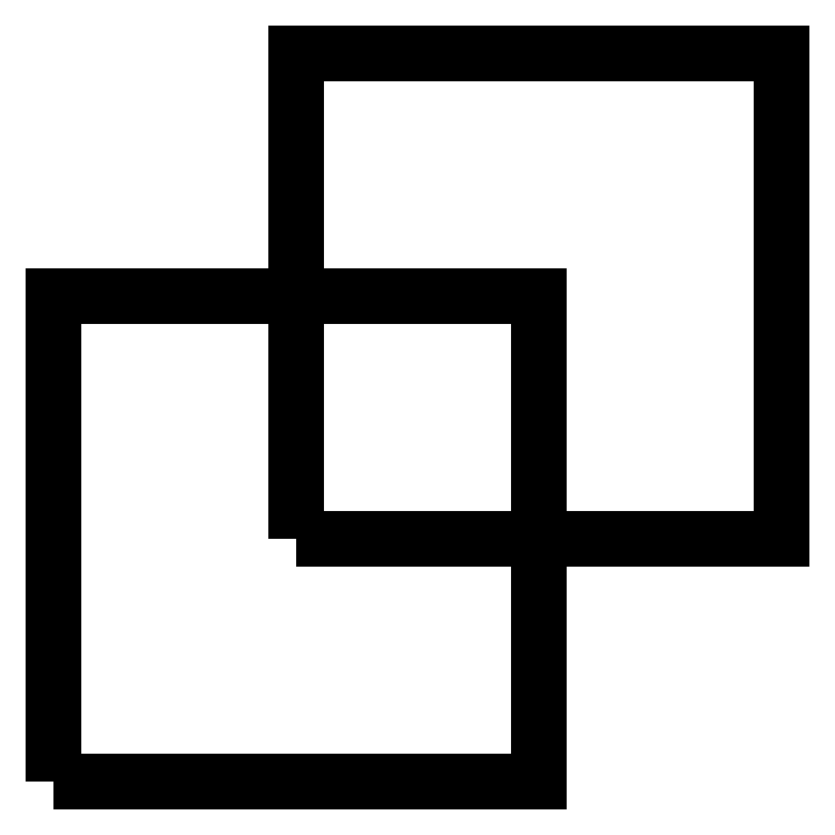
<metadata>
{"format":"dxf","ext":"dxf","renderer":"ezdxf+matplotlib","layout":"modelspace","background":"white","min_lineweight":24,"dpi":150}
</metadata>
<code>
0
SECTION
2
ENTITIES
0
LWPOLYLINE
8
0
90
4
70
1
43
0
10
0
20
0
10
10
20
0
10
10
20
10
10
0
20
10
0
LWPOLYLINE
8
0
90
4
70
1
43
0
10
5
20
5
10
15
20
5
10
15
20
15
10
5
20
15
0
ENDSEC
0
EOF

</code>
